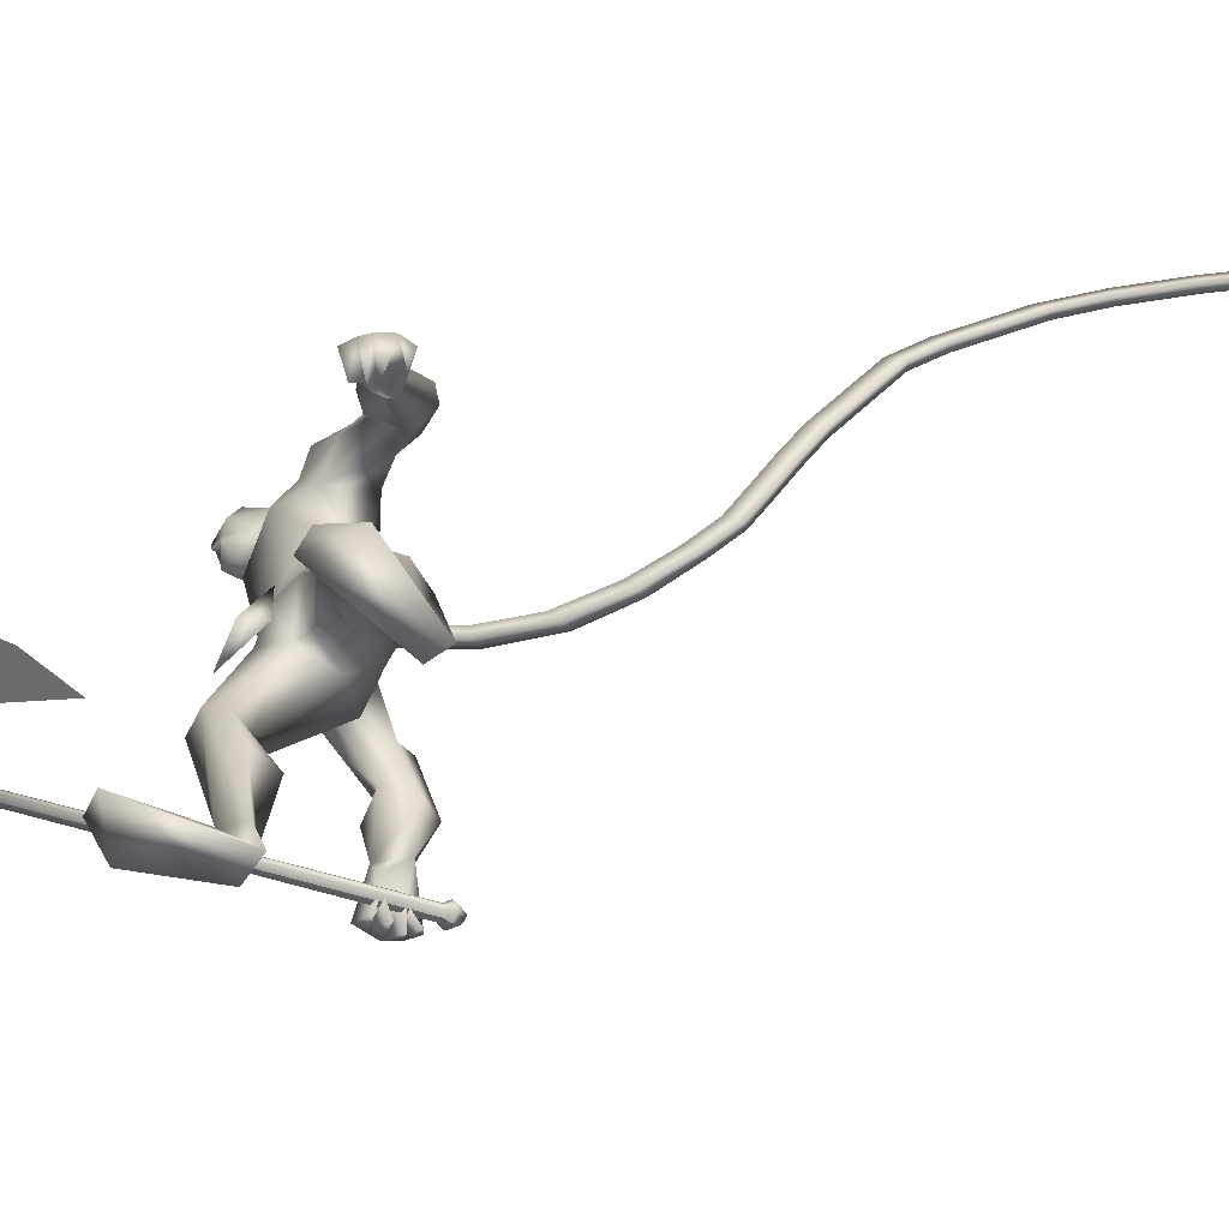
<metadata>
{"format":"obj","ext":"obj","renderer":"f3d","projection":"perspective","resolution":1024,"background":"white","views":[{"elev":-78.6,"azim":97.8,"up":"+Z"}]}
</metadata>
<code>
o body.001_mesh15-geometry.001
v -0.5617 -0.1622 0.218
v -0.3346 -0.2049 0.6127
v -0.4985 -0.1776 0.2542
v -0.4781 -0.1177 0.7256
v -0.5939 -0.1875 0.747
v -0.3832 -0.219 0.8746
v -0.4765 -0.272 0.9036
v -0.4472 -0.3842 0.9227
v -0.5674 -0.3319 0.7112
v -0.4952 -0.2856 0.2247
v -0.2773 -0.3569 0.9146
v -0.2908 -0.2576 0.8547
v -0.5089 0.06492 1.516
v -0.3279 0.04891 1.347
v -0.3495 0.1705 1.491
v -0.278 0.1399 1.775
v -0.2035 0.287 1.514
v -0.09595 0.1231 1.899
v -0.4022 0.001126 1.896
v -0.4083 -0.112 1.907
v -0.4968 -0.2468 1.4
v -0.3645 -0.4206 0.8929
v -0.4955 -0.3362 0.5259
v -0.5667 -0.261 0.1971
v -0.639 -0.2181 0.0455
v -0.5362 -0.5809 0.06309
v -0.2932 -0.5782 0.05454
v -0.378 -0.6378 0.07513
v -0.3441 -0.2461 1.532
v -0.2221 -0.232 1.452
v -0.1978 -0.09473 1.332
v -0.1012 -0.1702 1.517
v -0.3001 -0.198 1.88
v -0.1384 -0.2318 1.887
v -0.2288 0.1011 2.074
v -0.005424 0.04346 1.896
v 0.1639 -0.005341 2.129
v 0.0979 0.1826 2.26
v 0.2454 0.267 2.017
v 0.2823 0.2669 2.186
v 0.2047 0.1723 2.34
v 0.2349 0.03018 2.39
v -0.06094 -0.1266 2.557
v -0.212 -0.1479 2.577
v -0.5413 0.06049 2.34
v -0.53 -0.1385 2.165
v -0.3966 -0.2905 2.167
v -0.02808 -0.09259 1.871
v 0.04567 0.05522 1.501
v -0.008327 -0.05732 1.438
v -0.1667 -0.02669 1.324
v -0.1818 0.1591 1.29
v 0.1084 -0.1851 2.146
v -0.1238 -0.3172 2.196
v -0.4879 -0.2244 2.271
v -0.08609 -0.224 2.362
v -0.5968 -0.2174 2.335
v -0.2523 -0.2104 2.401
v -0.5801 -0.1537 2.428
v -0.6202 -0.009121 2.406
v -0.2077 -0.3271 2.499
v -0.1 -0.3511 2.432
v -0.01345 -0.279 2.494
v 0.01714 -0.2355 2.677
v -0.02885 -0.1903 2.759
v -0.1822 -0.1692 2.768
v 0.1719 -0.08567 2.241
v 0.3305 0.08418 2.045
v 0.3951 0.2094 1.908
v 0.3467 0.3501 1.772
v 0.2917 0.3536 2.08
v 0.4176 0.4455 1.815
v 0.4869 0.4377 1.869
v 0.5692 0.2881 1.851
v 0.4619 0.2793 1.997
v 0.3491 0.1448 2.202
v 0.2707 -0.03371 2.303
v 0.4276 0.2005 1.758
v 0.5087 0.1853 1.791
v 0.494 0.3413 1.567
v 0.6273 0.3308 1.545
v 0.5588 0.2102 1.573
v 0.6111 0.3838 1.381
v 0.6756 0.4315 1.365
v 0.7227 0.3777 1.383
v 0.5276 0.3114 1.356
v 0.5791 0.282 1.405
v 0.7133 0.1841 1.345
v 0.6102 0.2132 1.211
v 0.7316 0.2482 1.366
v 0.6374 0.3339 1.19
v 0.74 0.303 1.352
v 0.6059 0.2707 1.166
v 0.619 0.3987 1.25
v -0.03677 -0.4067 2.483
v -0.1365 -0.4229 2.489
v -0.1741 -0.4302 2.631
v -0.2361 -0.2913 2.691
v -0.1117 -0.4075 2.576
v -0.03735 -0.4022 2.538
v 0.01261 -0.3897 2.622
v 0.02677 -0.3451 2.729
v -0.07176 -0.4568 2.643
v -0.1865 -0.4014 2.738
v -0.07569 -0.4517 2.543
v -0.7385 0.1209 2.121
v -0.7529 0.07211 2.288
v -0.8173 0.1667 2.21
v -0.747 -0.08417 2.112
v -0.785 -0.05829 2.257
v -0.9309 0.02561 2.07
v -1.056 0.02424 1.98
v -1.052 0.1906 2.026
v -0.9989 0.2393 1.973
v -0.8973 0.1969 1.913
v -0.8497 0.04463 1.984
v -0.9597 -0.02648 1.903
v -1.149 0.07572 1.685
v -1.028 0.01059 1.657
v -1.27 0.08884 1.532
v -1.257 0.1621 1.531
v -1.202 0.1742 1.411
v -1.144 0.1185 1.548
v -1.039 0.1546 1.714
v -1.018 0.0427 1.461
v -1.086 0.04374 1.549
v -1.168 -0.06141 1.459
v -1.216 -0.01856 1.494
v -1.248 0.02237 1.491
v -1.192 0.1263 1.336
v -1.108 0.03839 1.33
v -1.135 0.09341 1.301
v -0.01639 0.195 0.8651
v 0.05934 0.2678 0.9014
v 0.08402 0.2211 1.368
v 0.1769 0.1209 0.876
v 0.09644 0.05072 0.8916
v 0.001106 0.0948 0.8344
v -0.09401 0.3212 0.725
v -0.04523 0.1702 0.6013
v -0.04934 0.3797 0.2604
v -0.05968 0.4018 0.03646
v -0.01429 0.5026 0.05501
v 0.2994 0.07953 0.05549
v 0.3617 0.3138 0.07377
v 0.3776 0.1461 0.08016
v 0.06676 0.402 0.2141
v 0.001962 0.4144 0.7534
v 0.1353 0.3574 0.7121
v 0.1612 0.2126 0.9081
v 0.06343 0.3398 0.2284
v -0.5399 -0.1229 0.03096
v -0.07288 -0.1606 1.682
v -0.1209 -0.2108 1.668
v 0.02754 -0.1819 0.6849
v -0.1279 -0.2745 0.6413
v 0.002704 -0.07876 0.6849
v -0.08526 -0.3376 2.802
f 1 2 3
f 4 2 1
f 4 5 6
f 6 5 7
f 5 8 7
f 5 9 8
f 4 1 5
f 3 11 10
f 2 11 3
f 12 11 2
f 13 6 7
f 13 14 6
f 13 7 21
f 7 8 21
f 9 22 8
f 9 23 22
f 24 23 9
f 24 10 23
f 25 26 24
f 27 26 25
f 27 28 26
f 27 10 28
f 24 28 10
f 28 24 26
f 23 10 11
f 22 23 11
f 21 8 22
f 21 22 29
f 30 29 22
f 32 30 31
f 29 30 32
f 35 16 19
f 35 18 16
f 18 37 36
f 38 37 18
f 38 39 37
f 38 40 39
f 41 40 38
f 41 44 43
f 44 41 38
f 38 18 35
f 45 35 19
f 19 20 46
f 46 20 47
f 47 20 33
f 47 33 34
f 34 32 48
f 34 33 32
f 49 32 50
f 32 31 50
f 50 31 51
f 14 51 31
f 14 52 51
f 52 14 15
f 31 30 11
f 30 22 11
f 31 11 12
f 6 31 12
f 14 31 6
f 15 14 13
f 53 48 36
f 53 34 48
f 54 34 53
f 54 47 34
f 46 47 55
f 54 55 47
f 56 55 54
f 56 57 55
f 58 57 56
f 58 59 57
f 44 59 58
f 44 60 59
f 60 38 45
f 44 38 60
f 44 58 61
f 61 58 56
f 61 56 62
f 63 62 56
f 43 64 63
f 65 64 43
f 66 65 43
f 66 43 44
f 43 63 56
f 56 67 77
f 56 54 67
f 67 54 53
f 37 67 53
f 67 37 68
f 39 69 37
f 39 70 69
f 71 70 39
f 72 70 71
f 71 73 72
f 73 40 75
f 40 73 71
f 71 39 40
f 40 76 75
f 40 41 76
f 41 42 76
f 76 42 77
f 77 42 56
f 43 56 42
f 42 41 43
f 67 68 77
f 76 77 68
f 75 76 68
f 68 37 69
f 70 78 69
f 74 69 79
f 75 69 74
f 75 68 69
f 73 75 74
f 69 78 79
f 72 80 70
f 72 81 80
f 73 81 72
f 73 74 81
f 79 78 82
f 70 82 78
f 70 80 82
f 80 84 83
f 80 81 84
f 81 85 84
f 74 82 81
f 74 79 82
f 82 86 87
f 82 87 88
f 88 87 89
f 87 90 89
f 83 87 80
f 85 87 83
f 87 85 91
f 85 92 91
f 85 81 92
f 81 90 92
f 81 88 90
f 81 82 88
f 90 88 89
f 90 93 92
f 87 93 90
f 87 92 93
f 87 91 92
f 83 94 85
f 83 84 94
f 85 94 84
f 80 87 86
f 80 86 82
f 37 53 36
f 66 44 98
f 44 61 98
f 95 62 63
f 95 96 62
f 61 96 97
f 96 61 62
f 61 97 98
f 97 96 99
f 99 96 100
f 100 96 95
f 100 95 63
f 63 101 100
f 63 64 101
f 64 102 101
f 102 103 101
f 104 97 103
f 98 97 104
f 103 97 99
f 99 105 103
f 100 105 99
f 100 103 105
f 101 103 100
f 38 35 45
f 45 19 46
f 45 46 106
f 60 45 107
f 45 106 107
f 108 107 106
f 110 111 109
f 113 112 111
f 108 114 113
f 114 108 115
f 108 106 115
f 107 108 113
f 113 110 107
f 113 111 110
f 110 109 57
f 55 57 109
f 110 57 59
f 107 110 60
f 60 110 59
f 55 109 46
f 106 46 116
f 109 116 46
f 109 111 116
f 111 117 116
f 112 117 111
f 106 116 115
f 113 118 112
f 113 114 118
f 115 116 119
f 117 119 116
f 112 119 117
f 112 118 119
f 121 120 118
f 123 122 121
f 123 120 122
f 114 115 124
f 114 124 118
f 124 121 118
f 124 123 121
f 115 119 124
f 124 119 125
f 119 127 126
f 118 127 119
f 118 128 127
f 118 129 128
f 120 129 118
f 120 130 129
f 123 130 120
f 123 129 130
f 123 126 129
f 124 126 123
f 125 126 124
f 126 125 119
f 126 131 128
f 127 131 126
f 131 127 128
f 126 128 132
f 128 129 132
f 126 132 129
f 122 120 121
f 52 133 51
f 17 133 52
f 17 134 133
f 17 135 134
f 50 136 49
f 50 137 136
f 51 137 50
f 51 138 137
f 133 138 51
f 139 138 133
f 139 140 138
f 141 140 139
f 143 142 141
f 143 144 142
f 145 144 143
f 145 146 144
f 145 147 146
f 143 147 145
f 148 143 141
f 143 148 147
f 148 149 147
f 139 148 141
f 148 150 149
f 148 134 150
f 148 133 134
f 148 139 133
f 134 135 150
f 135 136 150
f 135 49 136
f 149 150 136
f 149 136 147
f 136 137 147
f 147 137 151
f 141 151 137
f 141 142 151
f 142 144 151
f 146 151 144
f 147 151 146
f 140 141 137
f 138 140 137
f 15 17 52
f 152 10 27
f 3 10 152
f 1 3 152
f 1 152 25
f 152 27 25
f 25 24 1
f 1 24 5
f 5 24 9
f 4 6 12
f 4 12 2
f 154 155 153
f 154 156 155
f 154 153 157
f 154 157 156
f 156 157 155
f 98 104 66
f 65 66 158
f 66 104 158
f 103 102 158
f 155 157 153
f 102 64 65
f 102 65 158
f 104 103 158
f 16 15 13
f 16 17 15
f 18 17 16
f 17 18 36
f 19 16 13
f 13 20 19
f 13 21 20
f 33 29 32
f 20 29 33
f 20 21 29
f 48 32 49
f 17 36 135
f 36 49 135
f 36 48 49
o body_mesh15-geometry
v -0.2746 0.1271 1.697
v -0.3207 0.4511 1.601
v -0.2301 0.1464 1.746
v -0.2824 0.4455 1.647
v -0.2766 0.1352 1.797
v -0.3235 0.4777 1.676
v -0.3212 0.1132 1.749
v -0.3619 0.4836 1.629
v -0.2875 0.7479 1.52
v -0.2548 0.7014 1.568
v -0.2932 0.7295 1.594
v -0.3259 0.776 1.546
v -0.1266 1.228 1.575
v -0.1094 1.158 1.611
v -0.1455 1.163 1.633
v -0.1627 1.233 1.597
v 0.01351 1.478 1.723
v 0.02592 1.397 1.754
v -0.01144 1.397 1.775
v -0.02383 1.478 1.745
v 0.1643 1.695 1.925
v 0.1763 1.615 1.955
v 0.1336 1.606 1.969
v 0.1217 1.687 1.939
v 0.2511 1.889 2.139
v 0.2631 1.808 2.17
v 0.2204 1.799 2.184
v 0.2085 1.88 2.153
v 0.3291 2.141 2.331
v 0.3444 2.08 2.372
v 0.3011 2.075 2.384
v 0.2858 2.135 2.343
v 0.3759 2.501 2.448
v 0.3912 2.44 2.489
v 0.3478 2.435 2.501
v 0.3326 2.495 2.46
v 0.4011 3.001 2.415
v 0.4185 2.998 2.456
v 0.3751 3.007 2.465
v 0.3577 3.01 2.424
v 0.4016 3.484 2.243
v 0.4181 3.526 2.271
v 0.3741 3.545 2.275
v 0.3576 3.502 2.247
v 0.4087 3.793 2.044
v 0.4246 3.859 2.058
v 0.3805 3.888 2.053
v 0.3646 3.823 2.04
v 0.4051 3.886 1.993
v 0.4145 3.925 2.001
v 0.3885 3.942 1.999
v 0.3791 3.903 1.99
v 0.2969 1.991 2.252
v 0.2542 1.982 2.266
v 0.2662 1.901 2.297
v 0.3089 1.91 2.283
v 0.3916 2.705 2.457
v 0.3482 2.714 2.466
v 0.3656 2.711 2.507
v 0.409 2.702 2.498
v 0.3525 2.321 2.39
v 0.3092 2.315 2.402
v 0.3244 2.255 2.442
v 0.3678 2.26 2.43
v 0.092 1.585 1.82
v 0.05464 1.585 1.841
v 0.06704 1.504 1.871
v 0.1044 1.504 1.85
v -0.05911 1.373 1.636
v -0.09511 1.378 1.658
v -0.07811 1.308 1.694
v -0.042 1.303 1.672
v 0.2077 1.792 2.032
v 0.1651 1.783 2.046
v 0.177 1.703 2.076
v 0.2197 1.711 2.063
v 0.4043 3.23 2.349
v 0.3603 3.249 2.353
v 0.3768 3.291 2.381
v 0.4208 3.273 2.377
v 0.4039 3.639 2.156
v 0.3599 3.667 2.151
v 0.3758 3.733 2.165
v 0.4198 3.704 2.17
v -0.2137 1.004 1.517
v -0.2487 1.03 1.541
v -0.2189 0.9877 1.584
v -0.1839 0.9622 1.561
v -0.308 0.2431 1.68
v -0.267 0.2666 1.721
v -0.3144 0.2885 1.757
v -0.3554 0.2647 1.716
f 247 160 248
f 248 162 164
f 160 166 170
f 250 166 247
f 249 164 166
f 159 161 163
f 243 244 174
f 166 164 170
f 164 162 169
f 162 160 167
f 227 228 175
f 244 245 174
f 245 246 173
f 246 243 171
f 223 224 179
f 228 229 178
f 229 230 176
f 230 227 175
f 231 232 183
f 224 225 182
f 225 226 180
f 226 223 179
f 211 212 187
f 232 233 186
f 233 234 184
f 234 231 183
f 219 220 191
f 212 213 190
f 213 214 188
f 214 211 187
f 215 216 198
f 220 221 194
f 221 222 192
f 222 219 191
f 235 236 202
f 216 217 198
f 217 218 197
f 218 215 195
f 239 240 206
f 236 237 201
f 237 238 201
f 238 235 200
f 203 206 210
f 240 241 205
f 241 242 205
f 242 239 204
f 208 207 209
f 206 205 209
f 205 204 209
f 204 203 208
f 183 186 211
f 186 185 212
f 185 184 214
f 184 183 211
f 191 194 215
f 194 193 216
f 193 192 218
f 192 191 215
f 187 190 219
f 190 189 220
f 189 188 222
f 188 187 219
f 175 178 223
f 178 177 224
f 177 176 226
f 176 175 223
f 171 174 227
f 174 173 228
f 173 172 230
f 172 171 227
f 179 182 231
f 182 181 232
f 181 180 234
f 180 179 231
f 195 198 236
f 198 197 237
f 197 196 237
f 196 195 238
f 199 202 240
f 202 201 241
f 201 200 241
f 200 199 242
f 167 170 244
f 170 169 244
f 169 168 245
f 168 167 243
f 159 247 248
f 161 248 249
f 165 250 159
f 163 249 165
f 160 162 248
f 249 248 164
f 167 160 170
f 166 160 247
f 250 249 166
f 165 159 163
f 171 243 174
f 164 169 170
f 162 168 169
f 168 162 167
f 228 178 175
f 245 173 174
f 246 172 173
f 172 246 171
f 224 182 179
f 229 177 178
f 177 229 176
f 176 230 175
f 232 186 183
f 225 181 182
f 181 225 180
f 180 226 179
f 212 190 187
f 233 185 186
f 185 233 184
f 184 234 183
f 220 194 191
f 213 189 190
f 189 213 188
f 188 214 187
f 195 215 198
f 221 193 194
f 193 221 192
f 192 222 191
f 199 235 202
f 217 197 198
f 218 196 197
f 196 218 195
f 203 239 206
f 202 236 201
f 238 200 201
f 235 199 200
f 207 203 210
f 206 240 205
f 242 204 205
f 239 203 204
f 207 210 209
f 210 206 209
f 204 208 209
f 203 207 208
f 186 212 211
f 185 213 212
f 213 185 214
f 214 184 211
f 194 216 215
f 193 217 216
f 217 193 218
f 218 192 215
f 190 220 219
f 189 221 220
f 221 189 222
f 222 188 219
f 178 224 223
f 177 225 224
f 225 177 226
f 226 176 223
f 174 228 227
f 173 229 228
f 229 173 230
f 230 172 227
f 182 232 231
f 181 233 232
f 233 181 234
f 234 180 231
f 235 195 236
f 236 198 237
f 196 238 237
f 195 235 238
f 239 199 240
f 240 202 241
f 200 242 241
f 199 239 242
f 243 167 244
f 169 245 244
f 168 246 245
f 246 168 243
f 161 159 248
f 163 161 249
f 250 247 159
f 249 250 165
o Cylinder_Cylinder.001
v -1.18 0.2407 1.584
v -0.1764 -1.484 0.6442
v -1.194 0.2404 1.57
v -0.1865 -1.484 0.6338
v -1.222 0.219 1.578
v -0.2073 -1.5 0.64
v -1.22 0.2104 1.596
v -0.2059 -1.506 0.653
v -1.207 0.2107 1.61
v -0.1958 -1.506 0.6634
v -1.178 0.2321 1.602
v -0.175 -1.49 0.6572
v -1.179 0.277 1.593
v -1.203 0.2765 1.568
v -1.254 0.2386 1.583
v -1.25 0.2234 1.614
v -1.226 0.2239 1.64
v -1.175 0.2618 1.624
v -1.229 0.3017 1.624
v -1.236 0.3016 1.616
v -1.252 0.2897 1.621
v -1.251 0.2849 1.63
v -1.243 0.2851 1.638
v -1.228 0.297 1.634
v -0.1596 -1.48 0.6371
v -0.1788 -1.48 0.6172
v -0.2186 -1.51 0.629
v -0.2158 -1.522 0.6538
v -0.1966 -1.522 0.6736
v -0.1569 -1.492 0.6618
v -0.1608 -1.496 0.6334
v -0.1749 -1.497 0.6189
v -0.204 -1.519 0.6275
v -0.202 -1.527 0.6456
v -0.1879 -1.527 0.6602
v -0.1588 -1.505 0.6515
v -0.128 -1.533 0.6408
v -0.1729 -1.567 0.6542
v -0.1947 -1.567 0.6317
v -0.1978 -1.554 0.6037
v -0.1528 -1.52 0.5903
v -0.1311 -1.52 0.6128
v -0.1911 -0.6963 0.8548
v 0.3366 -1.596 0.3625
v -0.3893 -1.193 0.794
v -0.3639 -1.211 0.8359
v -0.2209 -1.455 0.7025
v 0.1837 -1.063 0.5756
v -0.2512 -1.403 0.7308
v 0.2934 -1.305 0.4591
v -0.236 -1.429 0.7166
v -0.2663 -1.377 0.7449
v 0.02956 -0.8548 0.7053
v -0.2024 -1.28 0.7239
v -0.1378 -1.39 0.6637
v -0.1476 -1.005 0.7608
v 0.1047 -1.435 0.5254
v -0.2945 -1.329 0.7712
v -0.2909 -1.288 0.7646
v -0.298 -1.159 0.7877
v -0.3585 -1.246 0.7653
v -0.3343 -1.261 0.8084
v -0.3293 -1.258 0.7625
v -0.3188 -1.258 0.7871
v -1.235 0.1996 1.6
v -0.2204 -1.517 0.6573
v -1.237 0.2081 1.583
v -0.2218 -1.511 0.6443
v -1.219 0.226 1.57
v -0.2065 -1.496 0.6342
v -1.208 0.2295 1.574
v -0.201 -1.495 0.6382
v -1.195 0.2298 1.588
v -0.191 -1.495 0.6486
v -1.193 0.2212 1.606
v -0.1895 -1.501 0.6615
v -1.196 0.2142 1.615
v -0.1903 -1.505 0.6673
v -1.221 0.1998 1.615
v -0.2103 -1.517 0.6677
v -1.265 0.2125 1.619
v -1.268 0.2277 1.587
v -1.242 0.2552 1.566
v -1.218 0.2657 1.572
v -1.193 0.2662 1.597
v -1.19 0.2509 1.629
v -1.202 0.2344 1.646
v -1.241 0.213 1.644
v -1.266 0.274 1.635
v -1.267 0.2788 1.625
v -1.253 0.2911 1.617
v -1.251 0.2907 1.62
v -1.243 0.2908 1.628
v -1.242 0.2861 1.638
v -1.241 0.2846 1.642
v -1.258 0.2742 1.643
v -0.2304 -1.533 0.6581
v -0.2331 -1.521 0.6333
v -0.2105 -1.498 0.616
v -0.1934 -1.491 0.6215
v -0.1742 -1.491 0.6414
v -0.1714 -1.503 0.6661
v -0.1795 -1.515 0.6791
v -0.2112 -1.533 0.678
v -0.2165 -1.538 0.6499
v -0.2185 -1.529 0.6318
v -0.2 -1.511 0.6186
v -0.1894 -1.508 0.6232
v -0.1753 -1.507 0.6377
v -0.1733 -1.516 0.6558
v -0.1773 -1.523 0.6648
v -0.2024 -1.538 0.6645
v -0.1531 -1.578 0.6085
v -0.1875 -1.578 0.6585
v -0.1526 -1.558 0.6601
v -0.1425 -1.544 0.6451
v -0.1456 -1.531 0.6171
v -0.1673 -1.531 0.5946
v -0.1877 -1.54 0.5887
v -0.2123 -1.565 0.608
v -0.2092 -1.578 0.636
v -0.8569 -1.195 1.053
v -0.3292 -2.095 0.5605
v -0.3852 -1.19 0.7928
v -0.3598 -1.208 0.8347
v -0.2168 -1.452 0.7013
v -0.7041 -1.728 0.8397
v -0.2471 -1.4 0.7296
v -0.5499 -1.936 0.71
v -0.2319 -1.426 0.7154
v -0.2623 -1.374 0.7437
v -0.8138 -1.487 0.9562
v -0.3715 -1.407 0.7742
v -0.3069 -1.517 0.714
v -0.6196 -1.359 0.9012
v -0.3673 -1.789 0.6658
v -0.2905 -1.326 0.77
v -0.3306 -1.318 0.7765
v -0.4385 -1.264 0.8295
v -0.3544 -1.243 0.7641
v -0.3303 -1.258 0.8072
v -0.3506 -1.274 0.7688
v -0.3445 -1.277 0.7947
f 251 252 253
f 253 254 320
f 319 320 256
f 255 256 257
f 257 258 259
f 259 260 327
f 252 262 275
f 261 262 251
f 327 328 261
f 261 251 268
f 268 263 269
f 327 261 268
f 259 327 337
f 257 259 266
f 255 257 265
f 319 255 333
f 253 319 264
f 251 253 263
f 269 270 274
f 337 268 345
f 267 337 273
f 266 267 273
f 265 266 271
f 333 265 271
f 264 333 341
f 263 264 269
f 275 280 286
f 262 328 280
f 328 260 353
f 260 258 279
f 258 256 278
f 256 320 349
f 320 254 276
f 254 252 275
f 280 353 361
f 353 279 285
f 279 278 284
f 278 277 283
f 277 349 283
f 349 276 357
f 276 275 282
f 291 292 363
f 369 291 363
f 290 369 363
f 289 290 363
f 288 289 363
f 365 288 363
f 287 365 363
f 292 287 363
f 282 281 291
f 357 282 291
f 283 357 369
f 284 283 289
f 285 284 288
f 361 285 365
f 286 361 287
f 281 286 292
f 295 311 312
f 296 312 310
f 312 308 314
f 310 312 314
f 295 310 311
f 310 295 296
f 313 310 314
f 310 313 311
f 306 303 293
f 315 317 316
f 317 319 320
f 319 321 322
f 321 323 322
f 323 325 324
f 325 327 326
f 316 347 330
f 329 315 330
f 327 329 328
f 329 338 331
f 338 346 331
f 327 337 338
f 325 336 337
f 323 335 336
f 321 334 323
f 319 333 321
f 317 332 319
f 315 331 332
f 339 346 340
f 337 345 338
f 336 344 337
f 335 343 336
f 334 342 343
f 333 341 342
f 332 340 341
f 331 339 340
f 347 355 354
f 330 354 328
f 328 353 326
f 326 352 351
f 324 351 322
f 322 350 349
f 320 349 348
f 318 348 316
f 354 362 361
f 353 361 360
f 352 360 351
f 351 359 358
f 350 358 349
f 349 357 348
f 348 356 355
f 370 363 371
f 369 363 370
f 368 363 369
f 367 363 368
f 366 363 367
f 365 363 366
f 364 363 365
f 371 363 364
f 356 370 355
f 357 369 370
f 358 368 369
f 359 367 368
f 360 366 367
f 361 365 360
f 362 364 361
f 355 371 362
f 374 375 391
f 375 389 391
f 391 393 387
f 389 393 391
f 374 390 389
f 389 375 374
f 392 393 389
f 389 390 392
f 382 385 372
f 252 254 253
f 319 253 320
f 255 319 256
f 256 258 257
f 258 260 259
f 260 328 327
f 262 280 275
f 262 252 251
f 328 262 261
f 251 263 268
f 274 268 269
f 337 327 268
f 267 259 337
f 259 267 266
f 257 266 265
f 255 265 333
f 319 333 264
f 253 264 263
f 274 270 345
f 270 341 345
f 345 341 273
f 341 271 273
f 271 272 273
f 268 274 345
f 337 345 273
f 272 266 273
f 266 272 271
f 341 333 271
f 270 264 341
f 264 270 269
f 281 275 286
f 328 353 280
f 260 279 353
f 258 278 279
f 256 277 278
f 277 256 349
f 349 320 276
f 276 254 275
f 286 280 361
f 361 353 285
f 285 279 284
f 284 278 283
f 349 357 283
f 276 282 357
f 275 281 282
f 281 292 291
f 369 357 291
f 290 283 369
f 283 290 289
f 284 289 288
f 285 288 365
f 361 365 287
f 286 287 292
f 296 295 312
f 308 309 314
f 307 294 300
f 307 300 298
f 306 298 303
f 307 298 306
f 305 307 306
f 308 304 309
f 302 304 308
f 297 305 301
f 305 306 304
f 301 305 304
f 299 301 304
f 302 299 304
f 317 318 316
f 318 317 320
f 320 319 322
f 323 324 322
f 325 326 324
f 327 328 326
f 347 354 330
f 315 316 330
f 329 330 328
f 315 329 331
f 346 339 331
f 329 327 338
f 327 325 337
f 325 323 336
f 334 335 323
f 333 334 321
f 332 333 319
f 317 315 332
f 346 345 340
f 344 343 342
f 340 342 341
f 345 344 340
f 344 342 340
f 345 346 338
f 344 345 337
f 343 344 336
f 335 334 343
f 334 333 342
f 333 332 341
f 332 331 340
f 355 362 354
f 354 353 328
f 353 352 326
f 324 326 351
f 351 350 322
f 320 322 349
f 318 320 348
f 348 347 316
f 353 354 361
f 352 353 360
f 360 359 351
f 350 351 358
f 358 357 349
f 357 356 348
f 347 348 355
f 370 371 355
f 356 357 370
f 357 358 369
f 358 359 368
f 359 360 367
f 365 366 360
f 364 365 361
f 371 364 362
f 390 374 391
f 393 388 387
f 373 386 379
f 379 386 377
f 377 385 382
f 377 386 385
f 386 384 385
f 383 387 388
f 383 381 387
f 384 376 380
f 385 384 383
f 384 380 383
f 380 378 383
f 378 381 383

</code>
